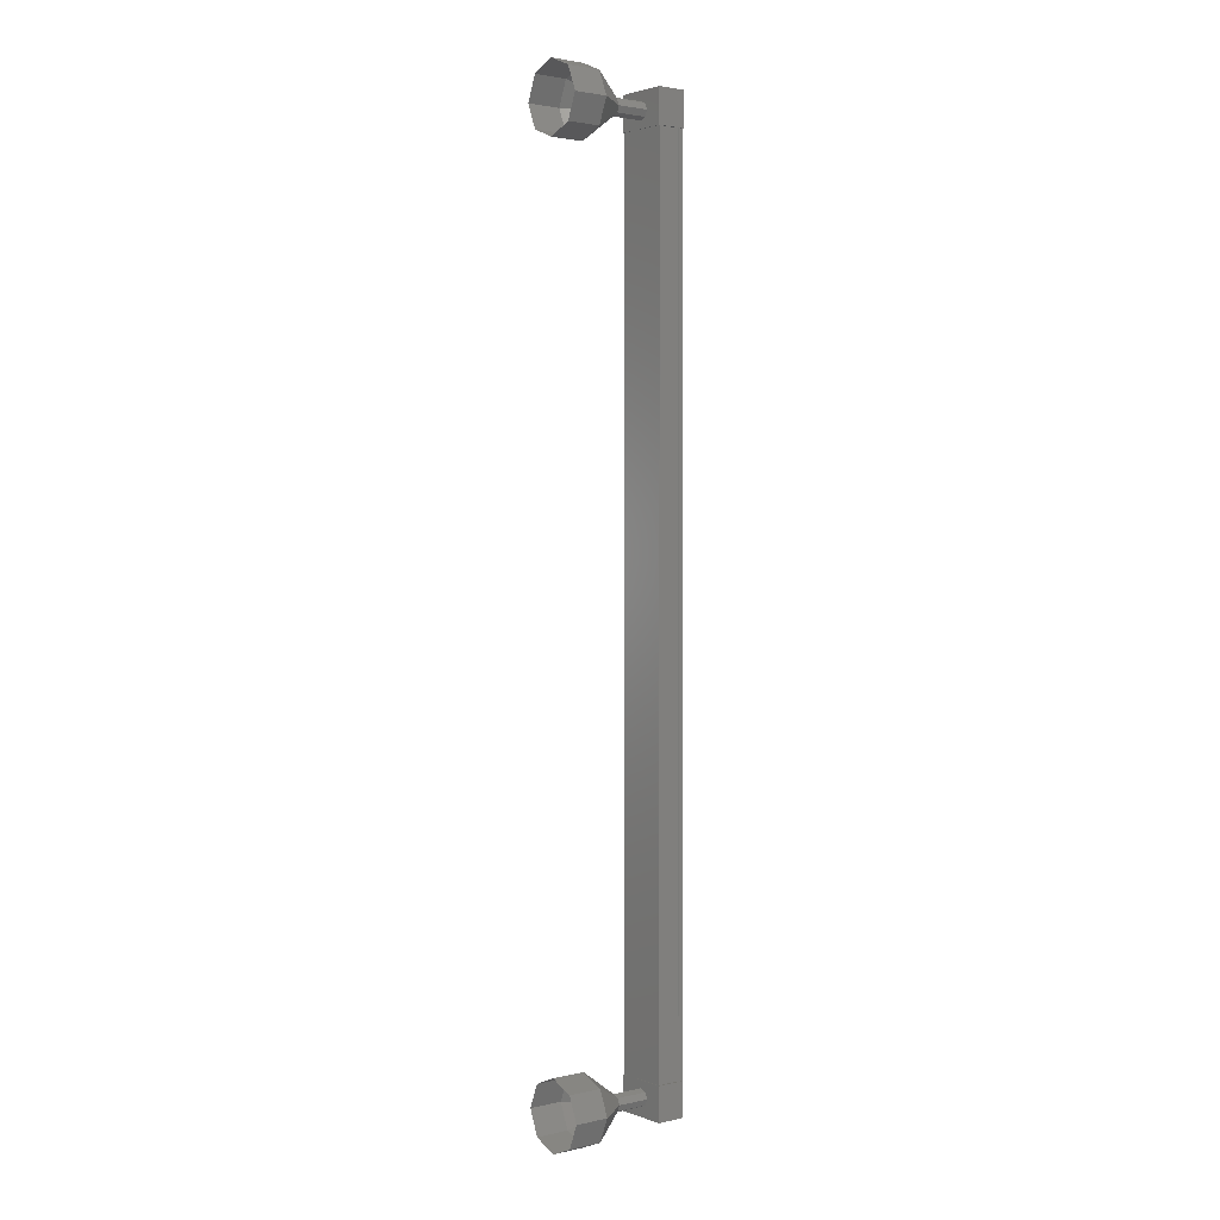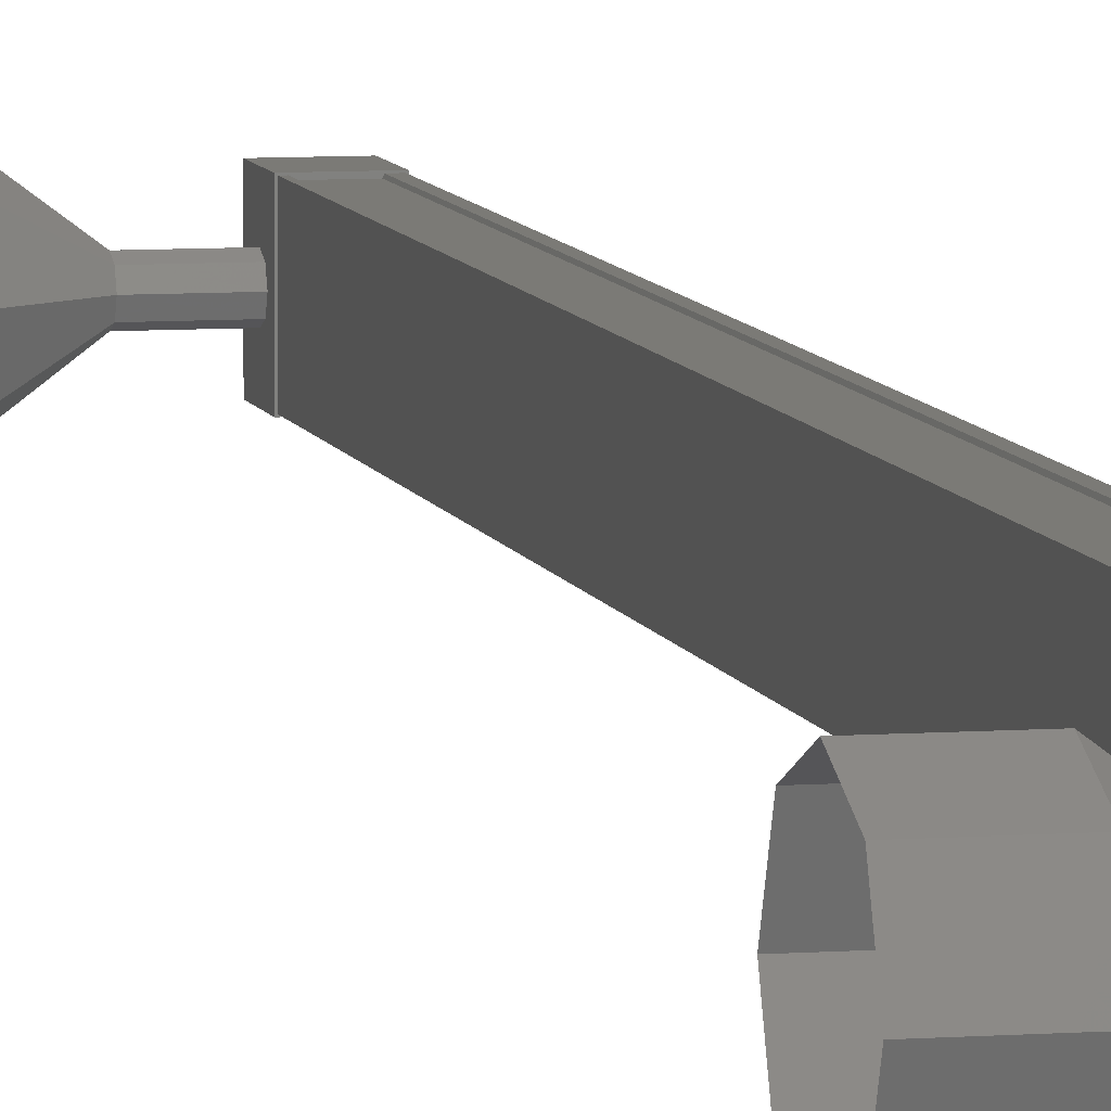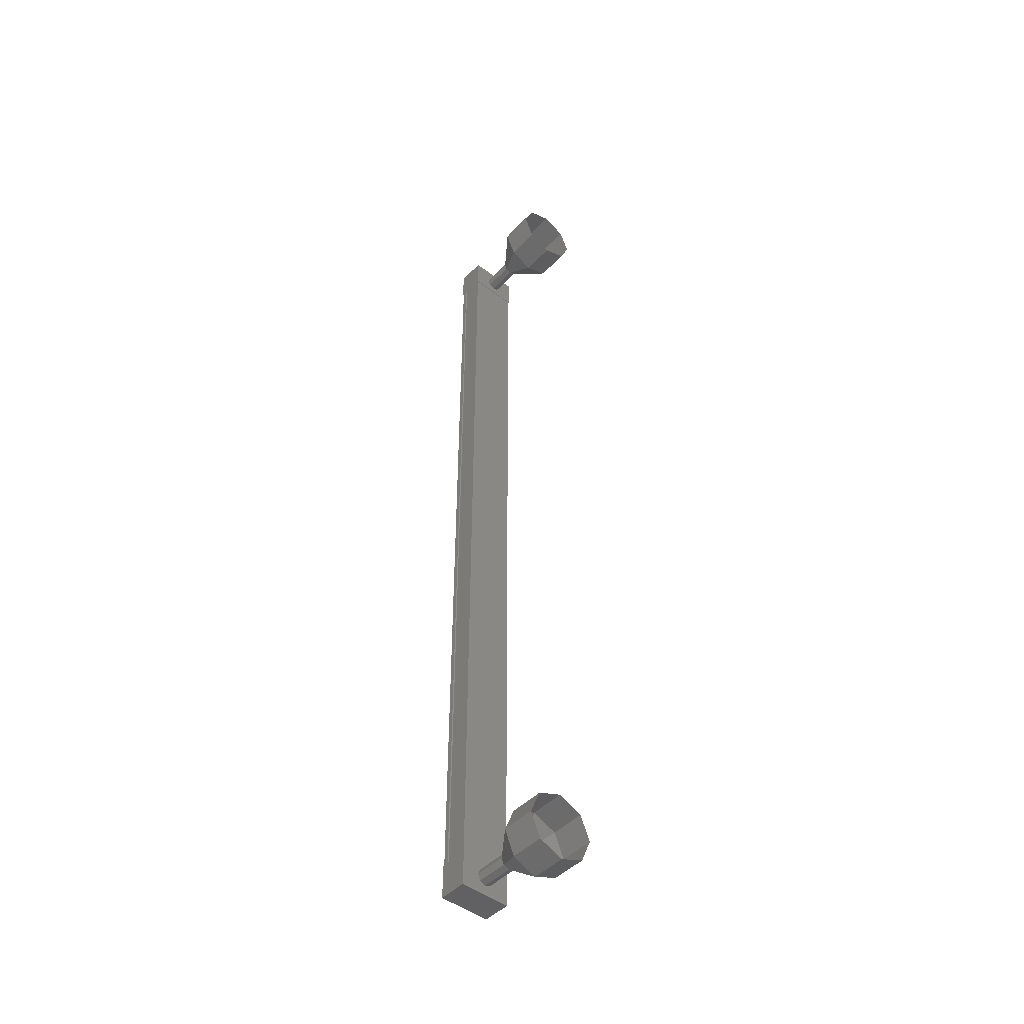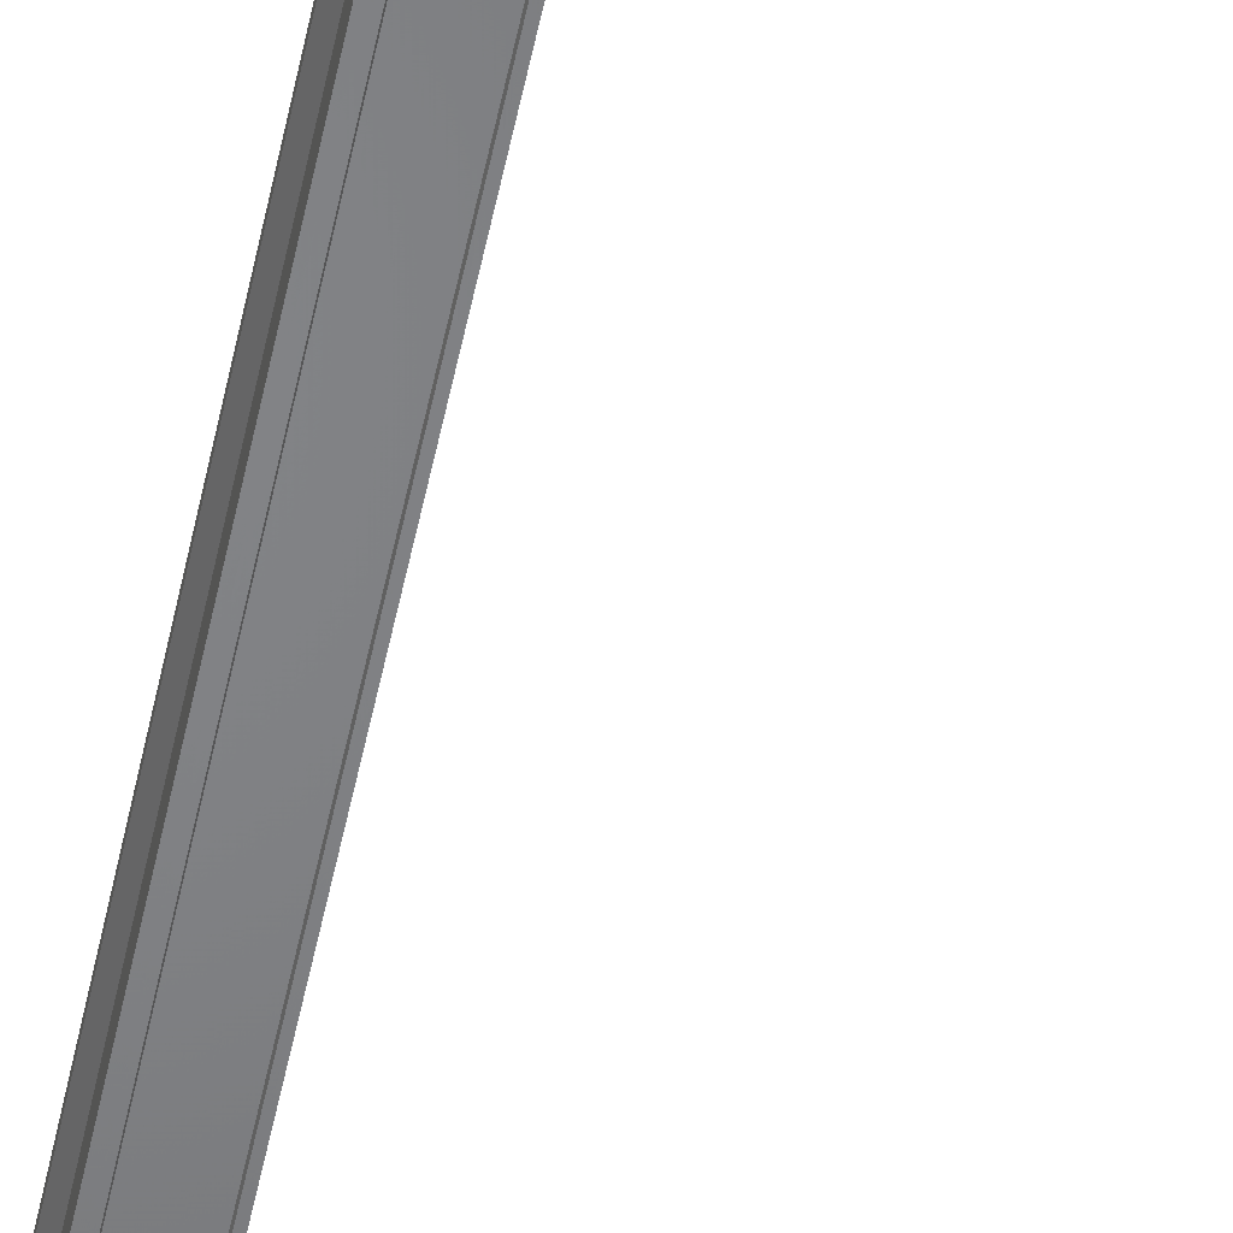
<metadata>
{"format":"stl","ext":"stl","renderer":"f3d","projection":"perspective","resolution":1024,"background":"white","views":[{"elev":2.3,"azim":141.7,"up":"+Y"},{"elev":7.3,"azim":167.4,"up":"+Z"},{"elev":-46.7,"azim":48.9,"up":"+Y"},{"elev":-51.6,"azim":-11.4,"up":"+Z"}]}
</metadata>
<code>
# stl→obj: 110 verts, 152 faces
v -54.75 -1504 -28.51
v -54.86 -1504 -28.59
v -54.88 -1530 -28.59
v -54.88 -1530 -28.69
v -54.77 -1530 -27.4
v -54.88 -1530 -27.32
v -54.86 -1504 -27.32
v -54.88 -1530 -27.22
v -54.86 -1504 -27.22
v -54.15 -1530 -27.22
v -54.13 -1504 -27.22
v -54.16 -1530 -27.25
v -54.14 -1504 -27.25
v -54.71 -1504 -27.25
v -54.77 -1530 -28.51
v -54.75 -1504 -27.4
v -54.73 -1504 -27.22
v -54.75 -1530 -27.22
v -54.74 -1530 -27.25
v -54.9 -1531 -28.71
v -54.06 -1531 -27.2
v -54.9 -1531 -27.2
v -54.9 -1530 -27.2
v -54.9 -1530 -28.71
v -54.06 -1530 -27.2
v -54.06 -1530 -28.71
v -54.06 -1531 -28.71
v -54.88 -1504 -27.2
v -54.88 -1504 -28.71
v -54.04 -1504 -27.2
v -54.04 -1504 -28.71
v -54.04 -1503 -28.71
v -54.88 -1503 -28.71
v -54.88 -1503 -27.2
v -54.04 -1503 -27.2
v -54.86 -1504 -28.69
v -54.72 -1504 -28.69
v -54.75 -1530 -28.69
v -54.71 -1504 -28.66
v -54.74 -1530 -28.66
v -54.14 -1504 -28.66
v -54.16 -1530 -28.66
v -54.13 -1504 -28.69
v -54.15 -1530 -28.69
v -54.06 -1504 -28.69
v -54.08 -1530 -28.69
v -54.06 -1504 -27.22
v -54.08 -1530 -27.22
v -53.1 -1504 -27.95
v -52.1 -1503 -27.95
v -53.1 -1504 -28.13
v -52.09 -1503 -28.66
v -53.1 -1504 -28.2
v -52.1 -1504 -28.95
v -52.1 -1505 -28.66
v -52.1 -1505 -27.95
v -53.1 -1504 -27.78
v -52.1 -1505 -27.25
v -53.1 -1504 -27.7
v -52.1 -1504 -26.95
v -52.1 -1503 -27.25
v -54.11 -1530 -27.95
v -53.11 -1530 -27.95
v -54.11 -1530 -28.13
v -53.11 -1530 -28.13
v -54.11 -1530 -28.2
v -53.11 -1530 -28.2
v -54.11 -1530 -27.78
v -53.11 -1530 -27.78
v -54.11 -1530 -27.7
v -53.11 -1530 -27.7
v -52.12 -1529 -27.95
v -51.12 -1529 -27.95
v -52.12 -1529 -28.66
v -51.12 -1529 -28.66
v -52.12 -1530 -28.95
v -51.12 -1530 -28.95
v -52.12 -1531 -28.66
v -51.12 -1531 -28.66
v -52.12 -1531 -27.95
v -51.12 -1531 -27.95
v -52.12 -1531 -27.25
v -51.12 -1531 -27.24
v -52.12 -1530 -26.95
v -51.12 -1530 -26.95
v -52.12 -1529 -27.25
v -51.12 -1529 -27.24
v -53.12 -1530 -27.95
v -53.12 -1530 -28.13
v -53.12 -1530 -28.2
v -53.12 -1530 -27.78
v -53.12 -1530 -27.7
v -54.09 -1504 -27.95
v -53.09 -1504 -27.95
v -54.09 -1504 -28.13
v -53.09 -1504 -28.13
v -54.09 -1504 -28.2
v -53.09 -1504 -28.2
v -54.09 -1504 -27.78
v -53.09 -1504 -27.78
v -54.09 -1504 -27.7
v -53.09 -1504 -27.7
v -51.1 -1503 -27.24
v -51.1 -1503 -27.95
v -51.09 -1503 -28.66
v -51.1 -1504 -28.95
v -51.1 -1505 -28.66
v -51.1 -1505 -27.95
v -51.1 -1505 -27.24
v -51.1 -1504 -26.95
f 1 2 3
f 3 2 4
f 5 6 7
f 7 6 8
f 8 9 7
f 10 11 12
f 12 11 13
f 13 14 12
f 3 15 1
f 1 15 5
f 5 16 1
f 7 16 5
f 9 8 17
f 17 8 18
f 18 14 17
f 19 14 18
f 12 14 19
f 20 21 22
f 22 21 23
f 23 24 22
f 25 24 23
f 26 24 25
f 25 21 26
f 26 21 27
f 27 21 20
f 20 24 27
f 22 24 20
f 28 29 30
f 30 29 31
f 31 32 30
f 29 32 31
f 33 32 29
f 29 34 33
f 33 34 32
f 32 34 35
f 35 30 32
f 34 30 35
f 28 30 34
f 34 29 28
f 2 36 4
f 4 36 37
f 37 38 4
f 39 38 37
f 40 38 39
f 39 41 40
f 40 41 42
f 42 41 43
f 43 44 42
f 45 44 43
f 46 44 45
f 45 47 46
f 46 47 48
f 48 47 10
f 25 23 21
f 24 26 27
f 47 11 10
f 49 50 51
f 51 50 52
f 52 53 51
f 54 53 52
f 51 53 54
f 54 55 51
f 51 55 49
f 49 55 56
f 56 57 49
f 58 57 56
f 59 57 58
f 58 60 59
f 59 60 57
f 57 60 61
f 61 49 57
f 50 49 61
f 62 63 64
f 64 63 65
f 65 66 64
f 67 66 65
f 64 66 67
f 67 65 64
f 64 65 62
f 62 65 63
f 63 68 62
f 69 68 63
f 70 68 69
f 69 71 70
f 70 71 68
f 68 71 69
f 69 62 68
f 63 62 69
f 72 73 74
f 74 73 75
f 75 76 74
f 77 76 75
f 78 76 77
f 77 79 78
f 78 79 80
f 80 79 81
f 81 82 80
f 83 82 81
f 84 82 83
f 83 85 84
f 84 85 86
f 86 85 87
f 87 72 86
f 73 72 87
f 88 72 89
f 89 72 74
f 74 90 89
f 76 90 74
f 89 90 76
f 76 78 89
f 89 78 88
f 88 78 80
f 80 91 88
f 82 91 80
f 92 91 82
f 82 84 92
f 92 84 91
f 91 84 86
f 86 88 91
f 72 88 86
f 93 94 95
f 95 94 96
f 96 97 95
f 98 97 96
f 95 97 98
f 98 96 95
f 95 96 93
f 93 96 94
f 94 99 93
f 100 99 94
f 101 99 100
f 100 102 101
f 101 102 99
f 99 102 100
f 100 93 99
f 94 93 100
f 61 103 50
f 50 103 104
f 104 52 50
f 105 52 104
f 54 52 105
f 105 106 54
f 54 106 55
f 55 106 107
f 107 56 55
f 108 56 107
f 58 56 108
f 108 109 58
f 58 109 60
f 60 109 110
f 110 61 60
f 103 61 110

</code>
